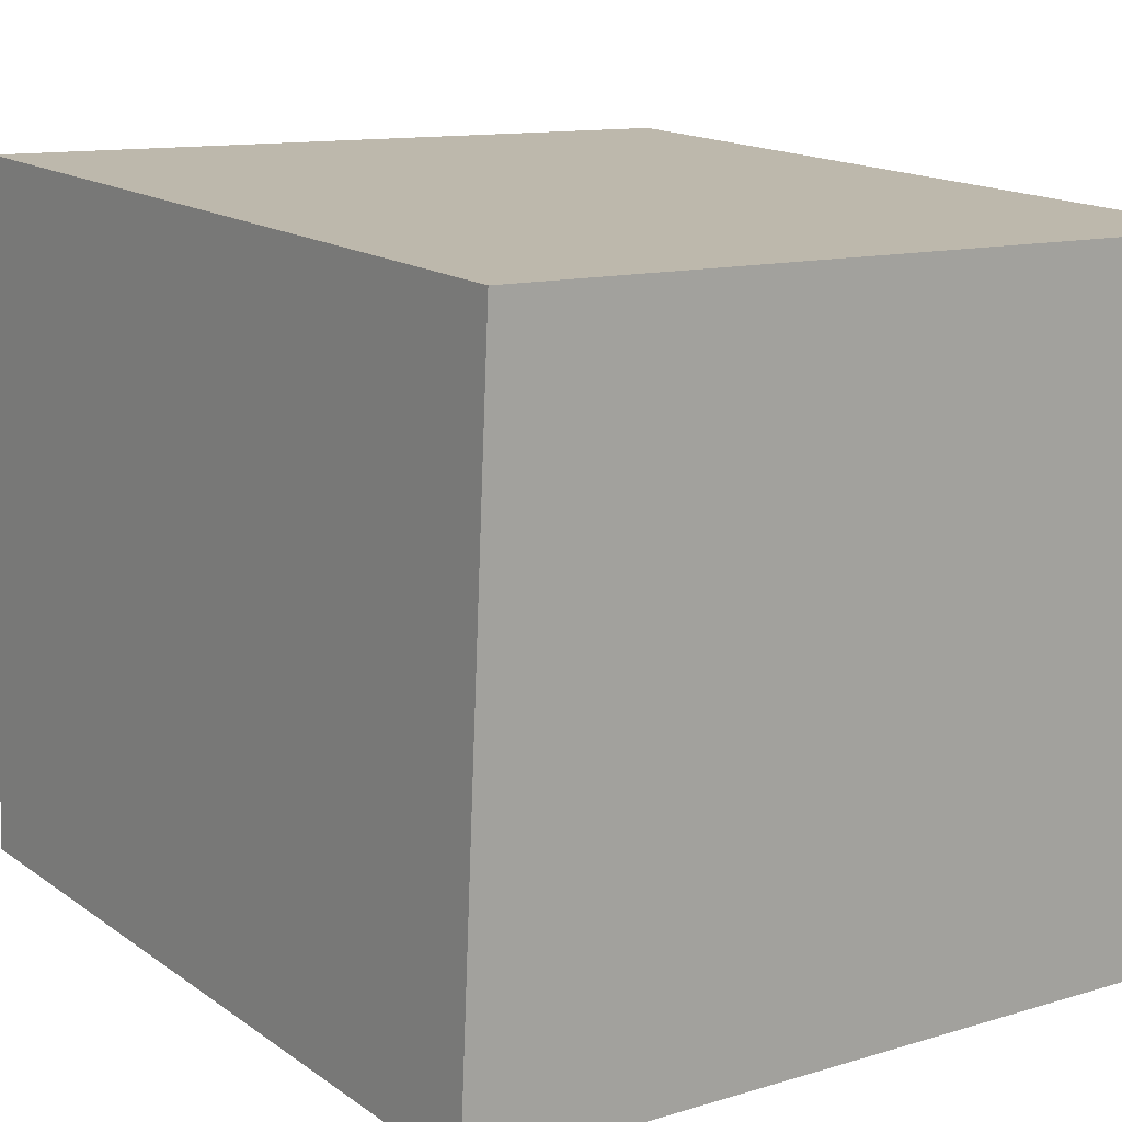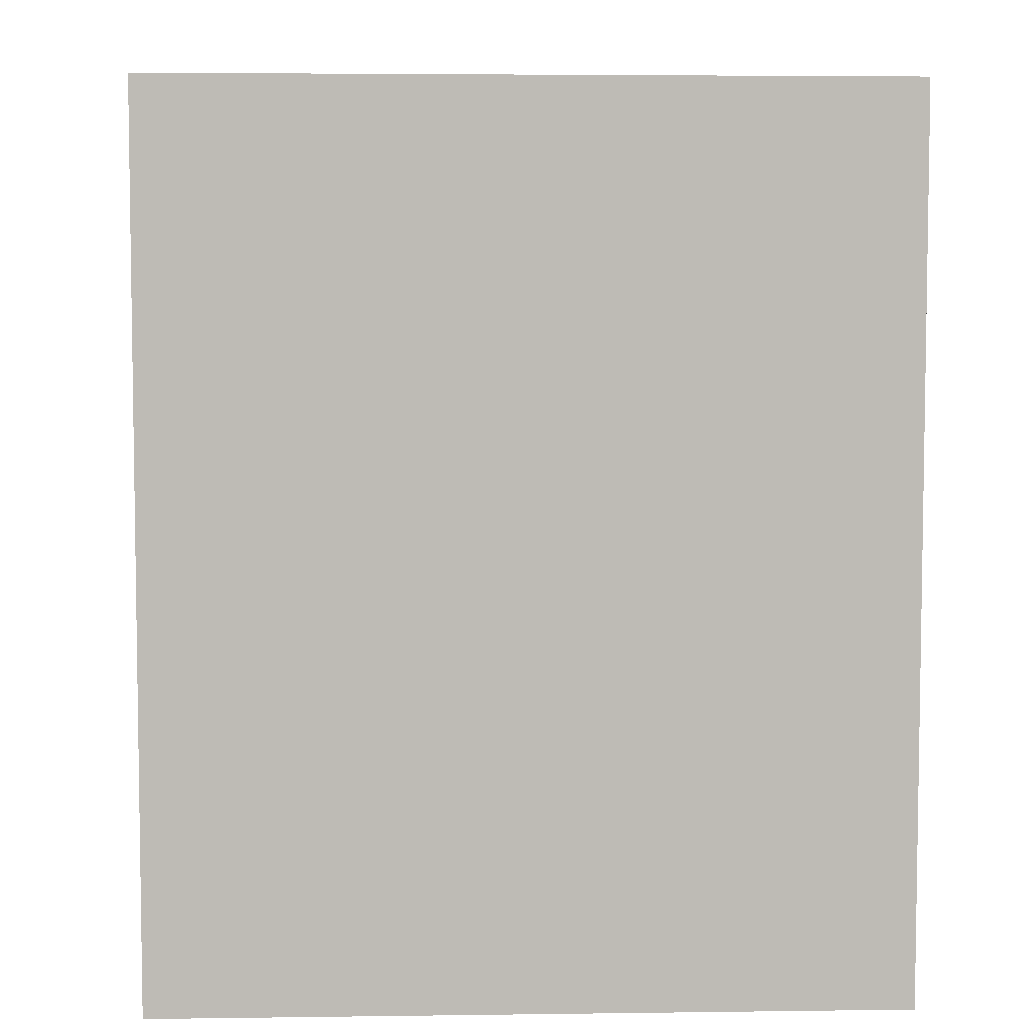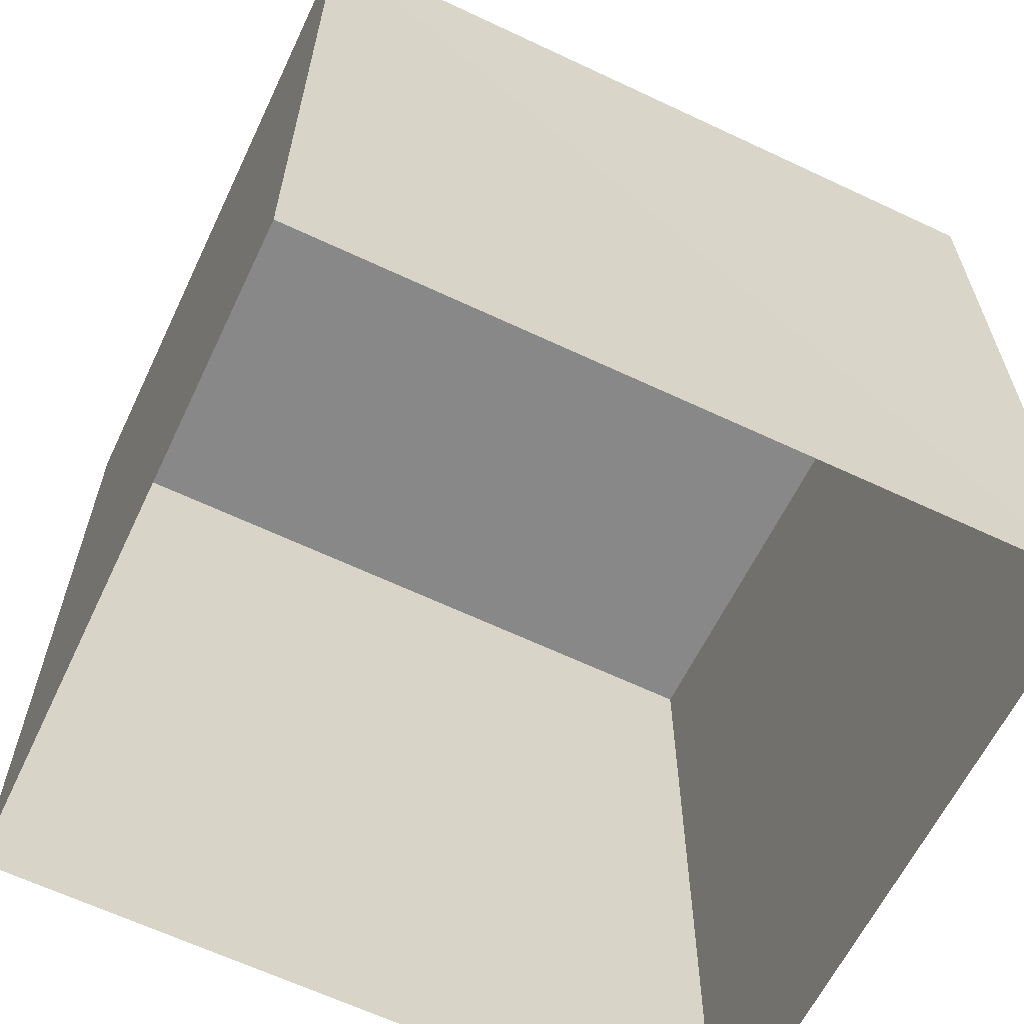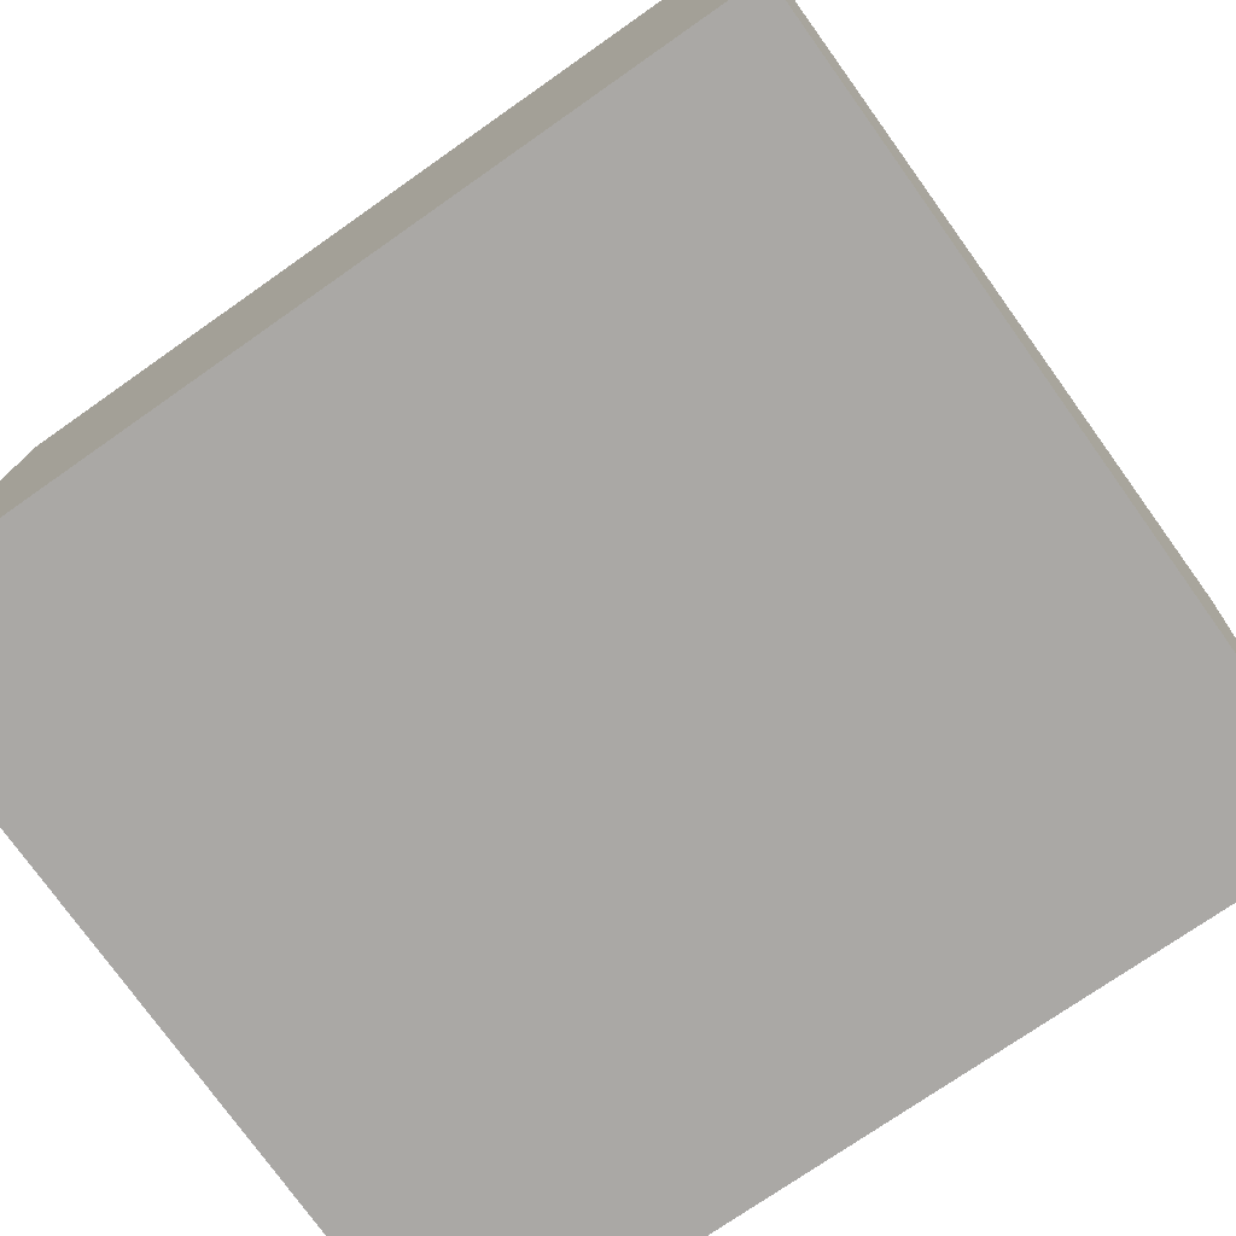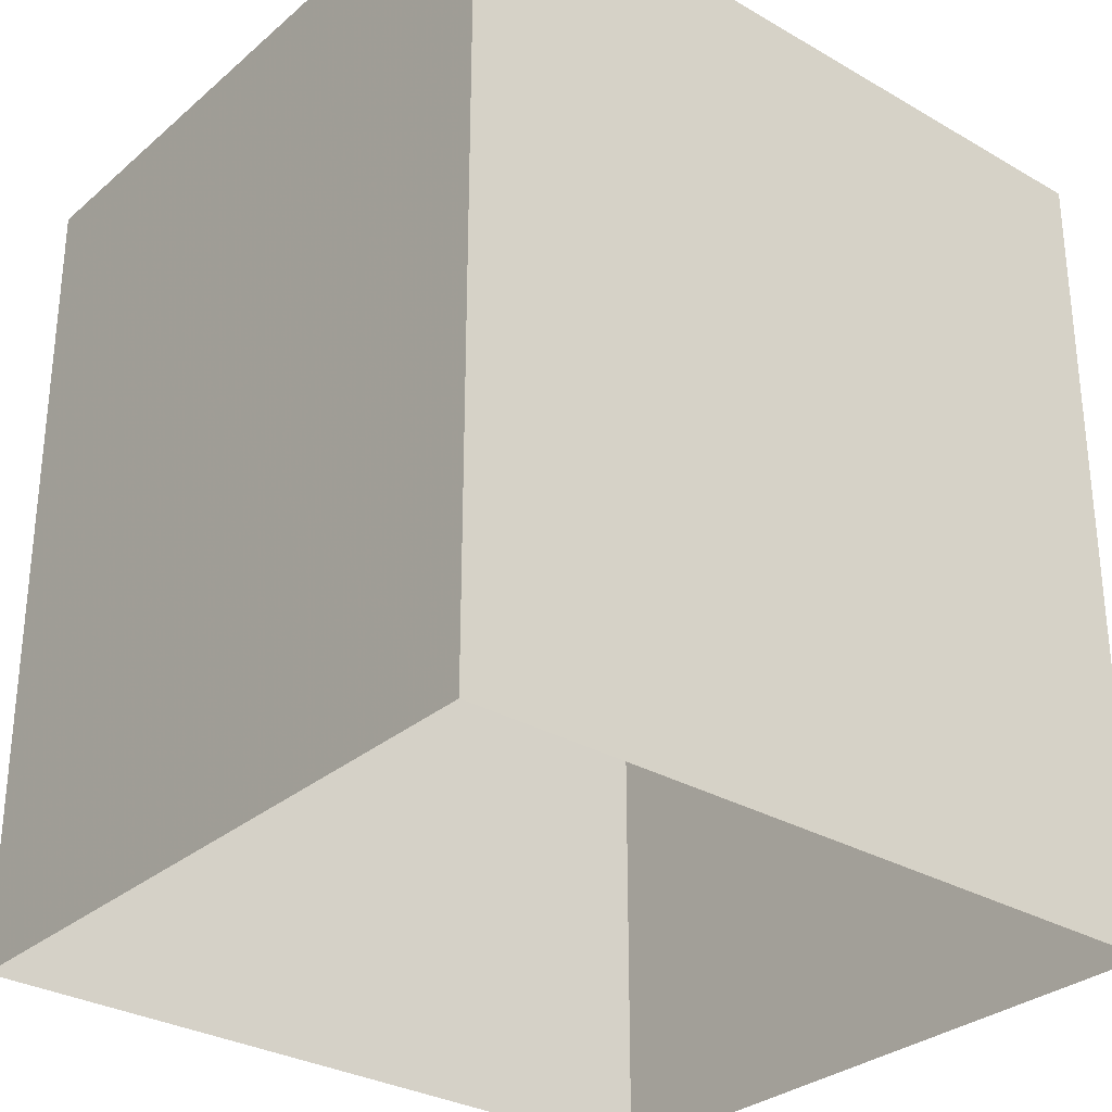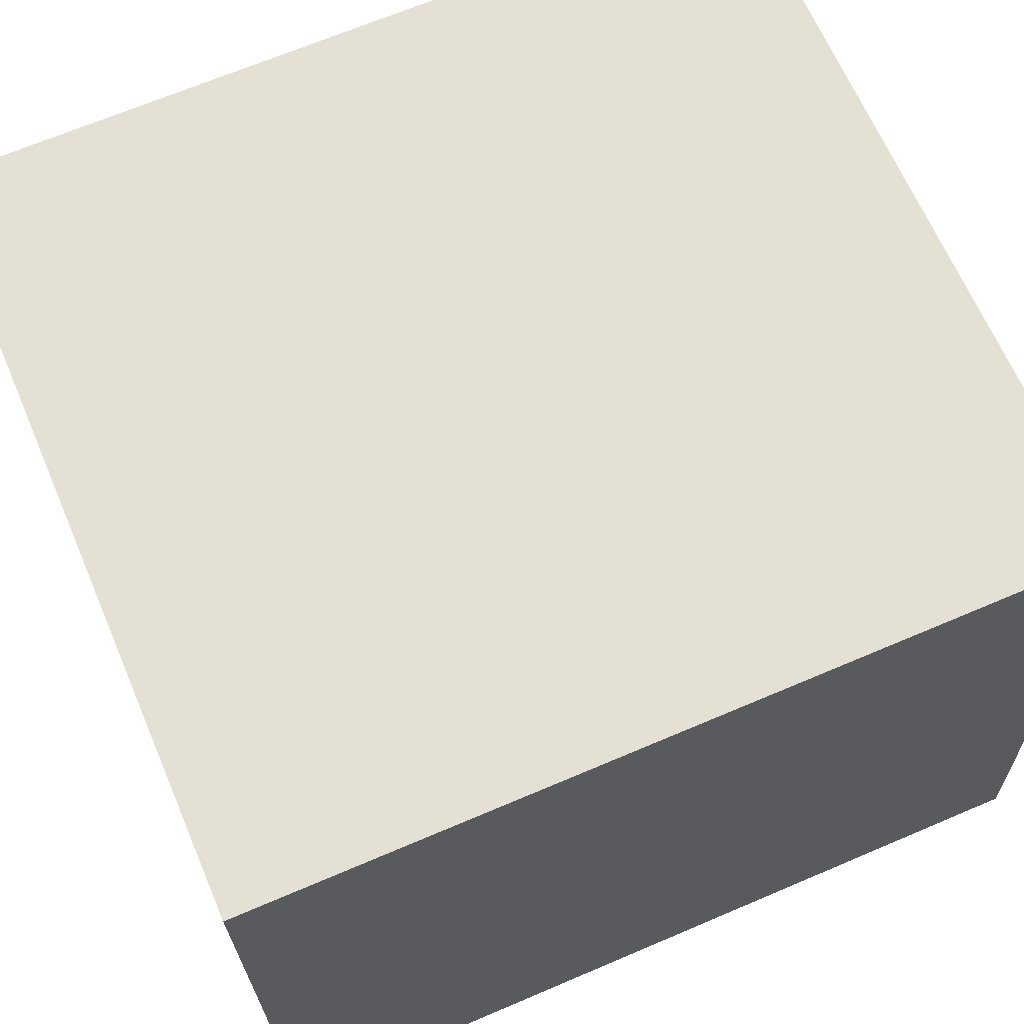
<metadata>
{"format":"obj","ext":"obj","renderer":"f3d","projection":"perspective","resolution":1024,"background":"white","views":[{"elev":16.0,"azim":-35.6,"up":"+Y"},{"elev":5.5,"azim":-95.0,"up":"+Z"},{"elev":-62.9,"azim":-28.0,"up":"+Z"},{"elev":-73.4,"azim":-54.5,"up":"+Y"},{"elev":-29.9,"azim":-42.1,"up":"+Z"},{"elev":68.0,"azim":-113.0,"up":"+Y"}]}
</metadata>
<code>
v -3.163e+05 4.054e+04 3.659
v -3.163e+05 4.054e+04 3.66
v -3.163e+05 4.054e+04 3.659
v -3.163e+05 4.054e+04 3.658
v -3.163e+05 4.054e+04 6.059
v -3.163e+05 4.054e+04 6.058
v -3.163e+05 4.054e+04 6.058
v -3.163e+05 4.054e+04 6.059
f 1 2 3
f 4 1 3
f 5 6 7
f 8 5 7
f 8 3 2
f 8 7 3
f 5 1 4
f 6 5 4
f 7 4 3
f 7 6 4
f 8 2 1
f 5 8 1

</code>
